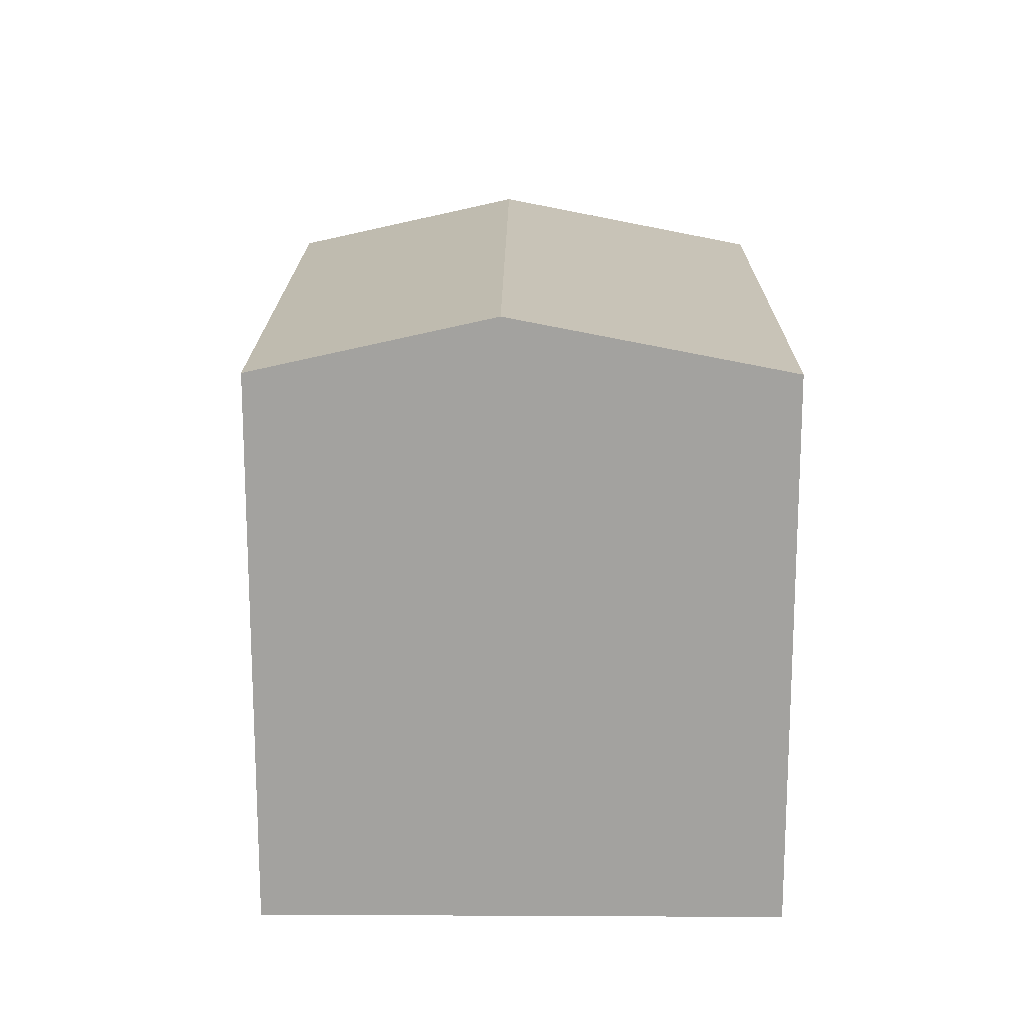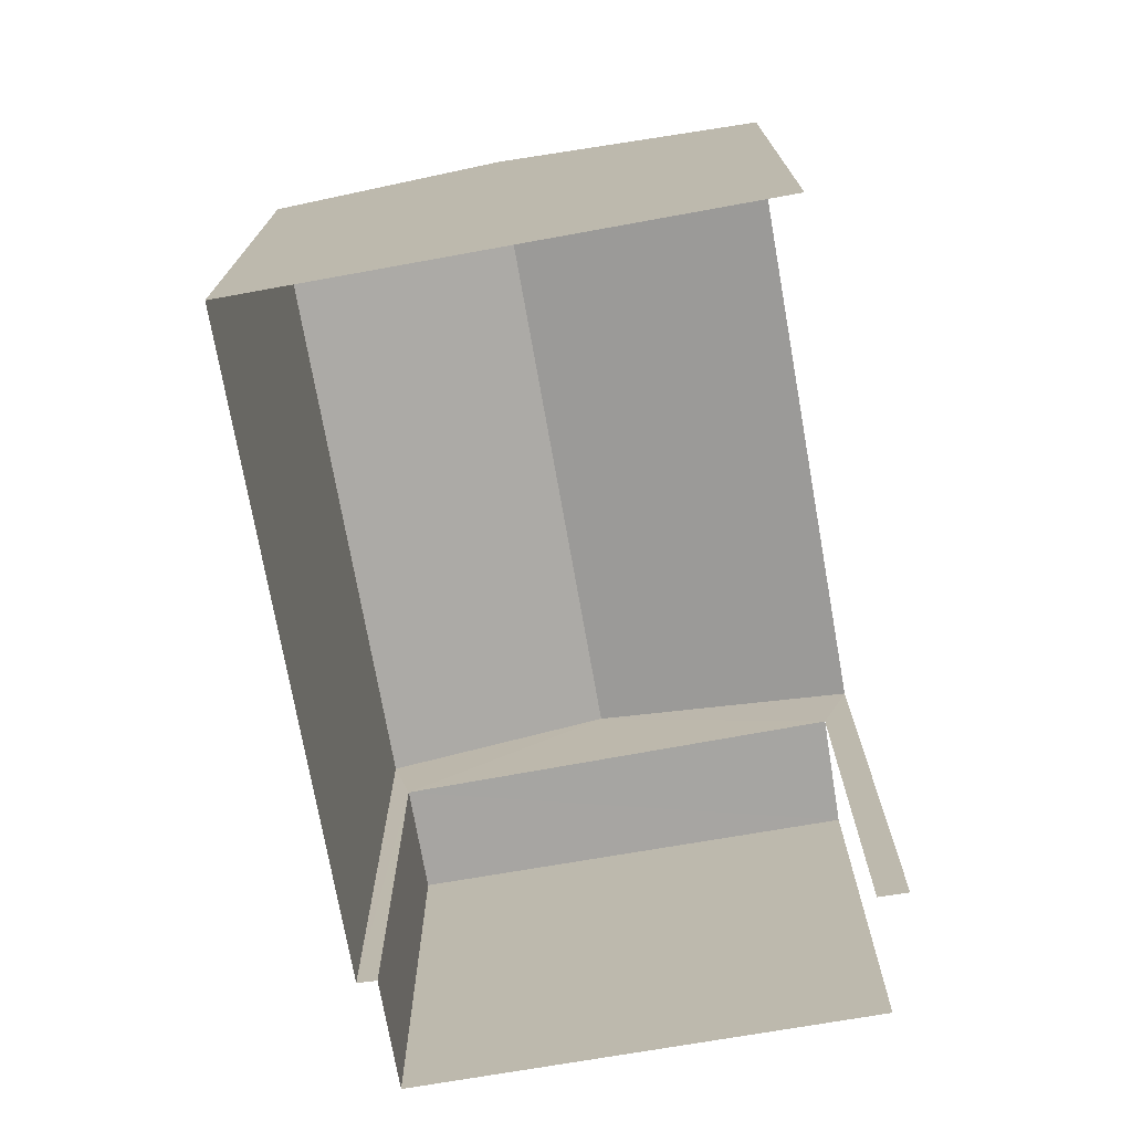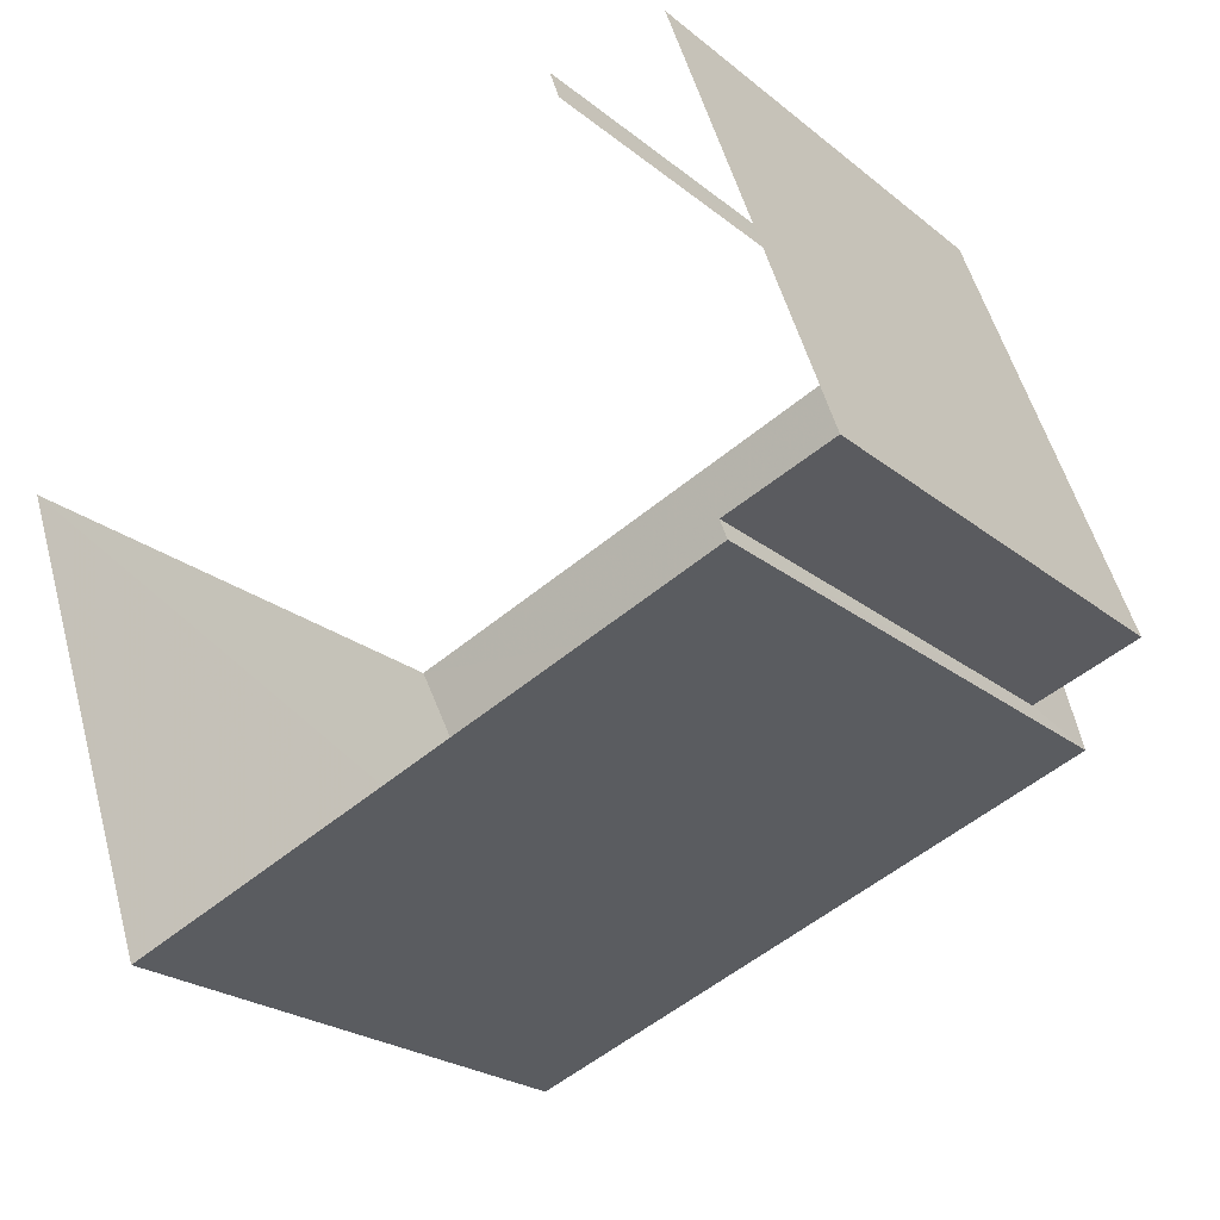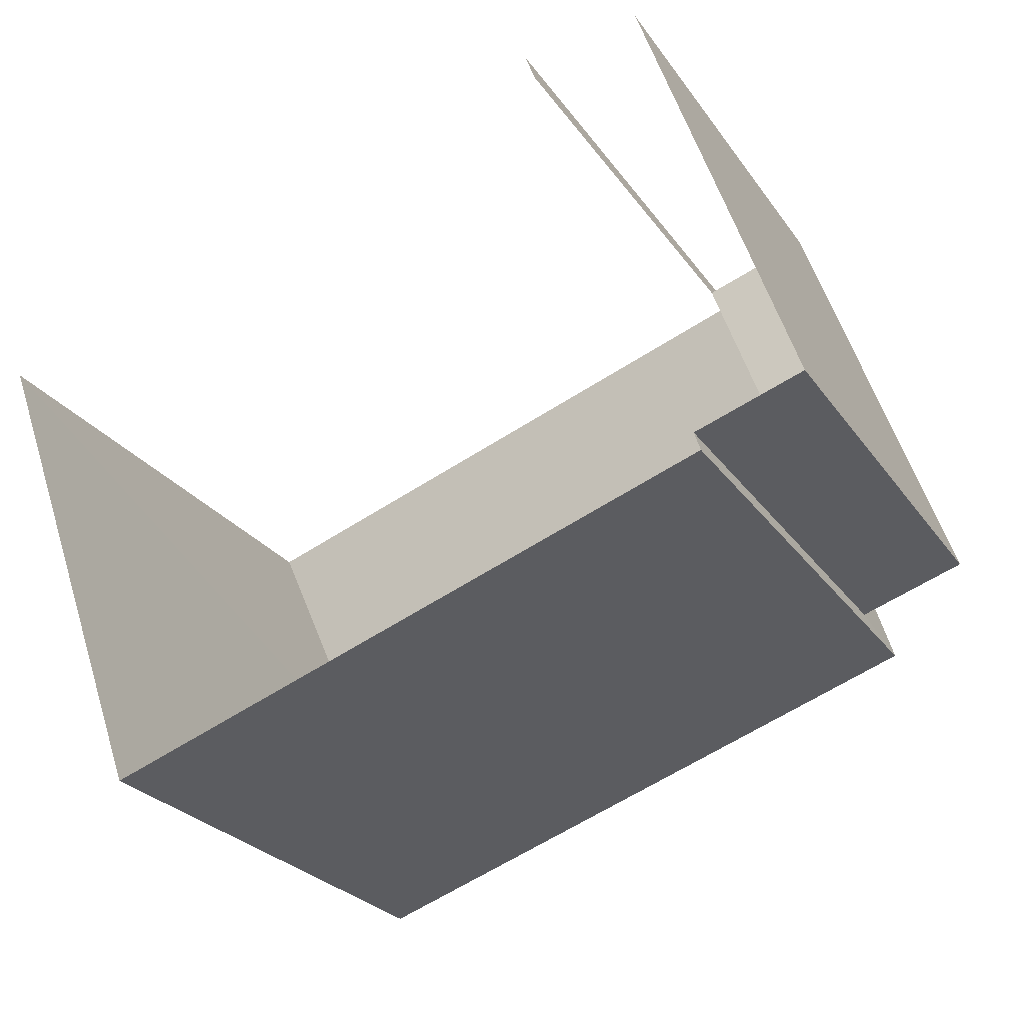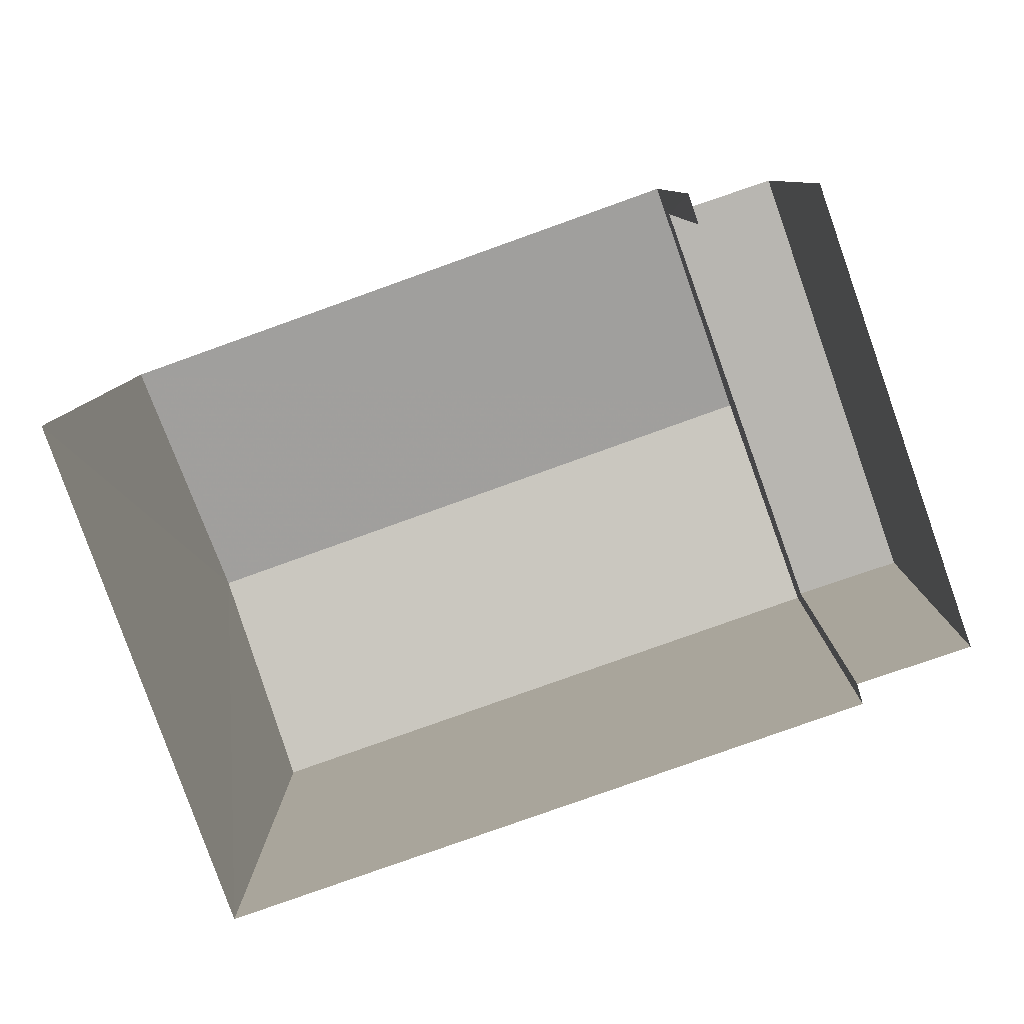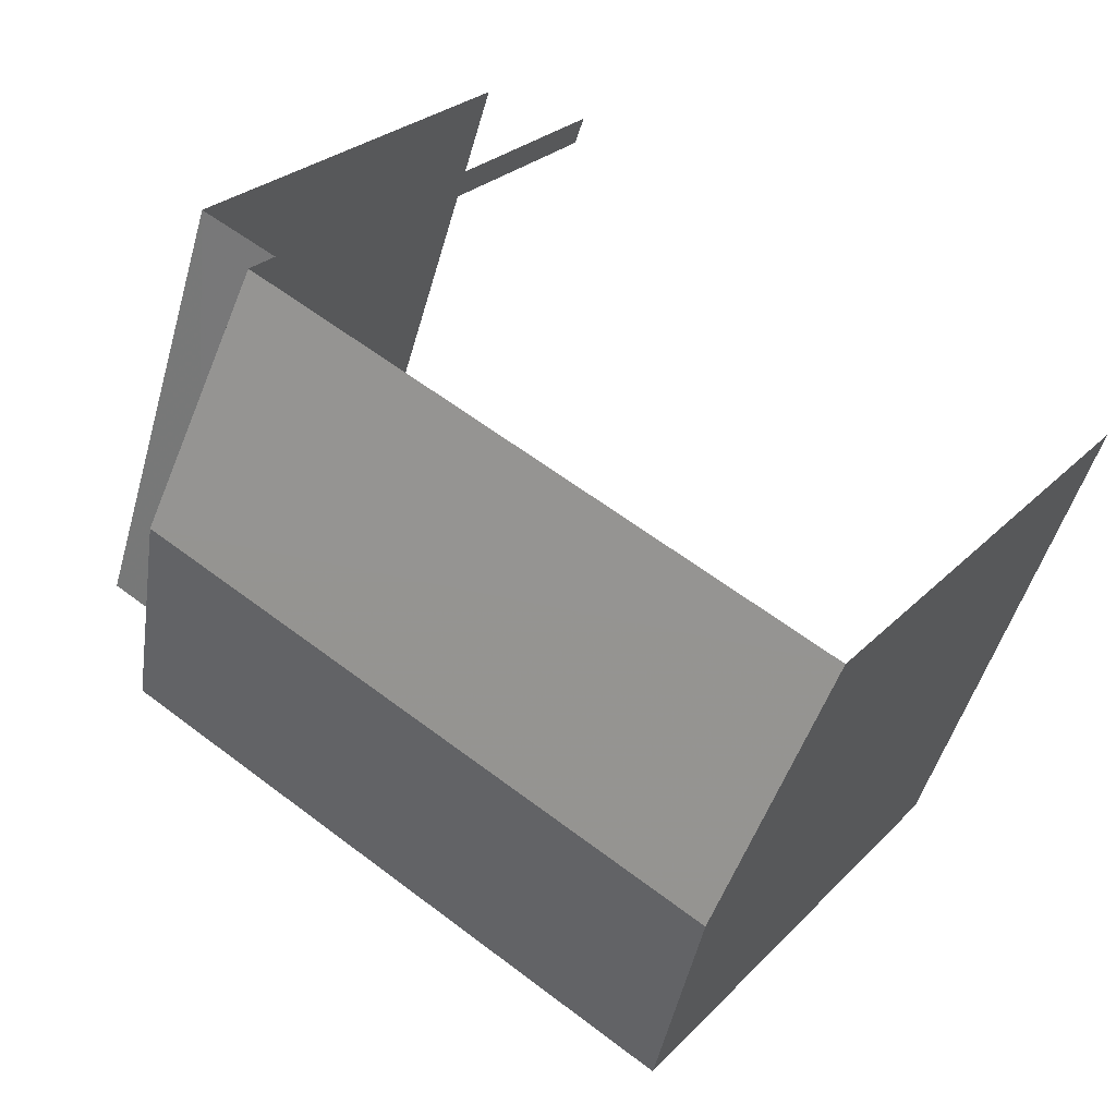
<metadata>
{"format":"obj","ext":"obj","renderer":"f3d","projection":"perspective","resolution":1024,"background":"white","views":[{"elev":17.4,"azim":70.9,"up":"+Z"},{"elev":-73.8,"azim":80.5,"up":"+Z"},{"elev":-23.6,"azim":-142.8,"up":"+Y"},{"elev":-25.3,"azim":-153.4,"up":"+Y"},{"elev":8.5,"azim":-179.4,"up":"+Y"},{"elev":26.5,"azim":33.3,"up":"+Y"}]}
</metadata>
<code>
v -2.244e+05 -1.276e+05 15.49
v -2.244e+05 -1.276e+05 15.49
v -2.244e+05 -1.276e+05 15.49
v -2.244e+05 -1.276e+05 15.49
v -2.244e+05 -1.276e+05 15.49
v -2.244e+05 -1.276e+05 15.49
v -2.244e+05 -1.276e+05 15.49
v -2.244e+05 -1.276e+05 15.49
v -2.244e+05 -1.276e+05 22.31
v -2.244e+05 -1.276e+05 22.31
v -2.244e+05 -1.276e+05 22.97
v -2.244e+05 -1.276e+05 22.97
v -2.244e+05 -1.276e+05 22.31
v -2.244e+05 -1.276e+05 22.31
v -2.244e+05 -1.276e+05 21.32
v -2.244e+05 -1.276e+05 21.32
v -2.244e+05 -1.276e+05 21.32
v -2.244e+05 -1.276e+05 21.32
f 1 2 3
f 4 1 3
f 2 5 6
f 3 6 7
f 7 6 8
f 3 2 6
f 9 1 4
f 10 9 4
f 3 7 16
f 18 3 16
f 9 10 11
f 12 9 11
f 13 14 12
f 11 13 12
f 15 16 17
f 15 18 16
f 6 17 8
f 6 15 17
f 14 2 12
f 2 1 12
f 1 9 12
f 17 7 8
f 17 16 7
f 6 5 15
f 18 4 3
f 18 15 11
f 10 4 18
f 5 13 15
f 10 18 11
f 15 13 11
f 14 5 2
f 14 13 5

</code>
